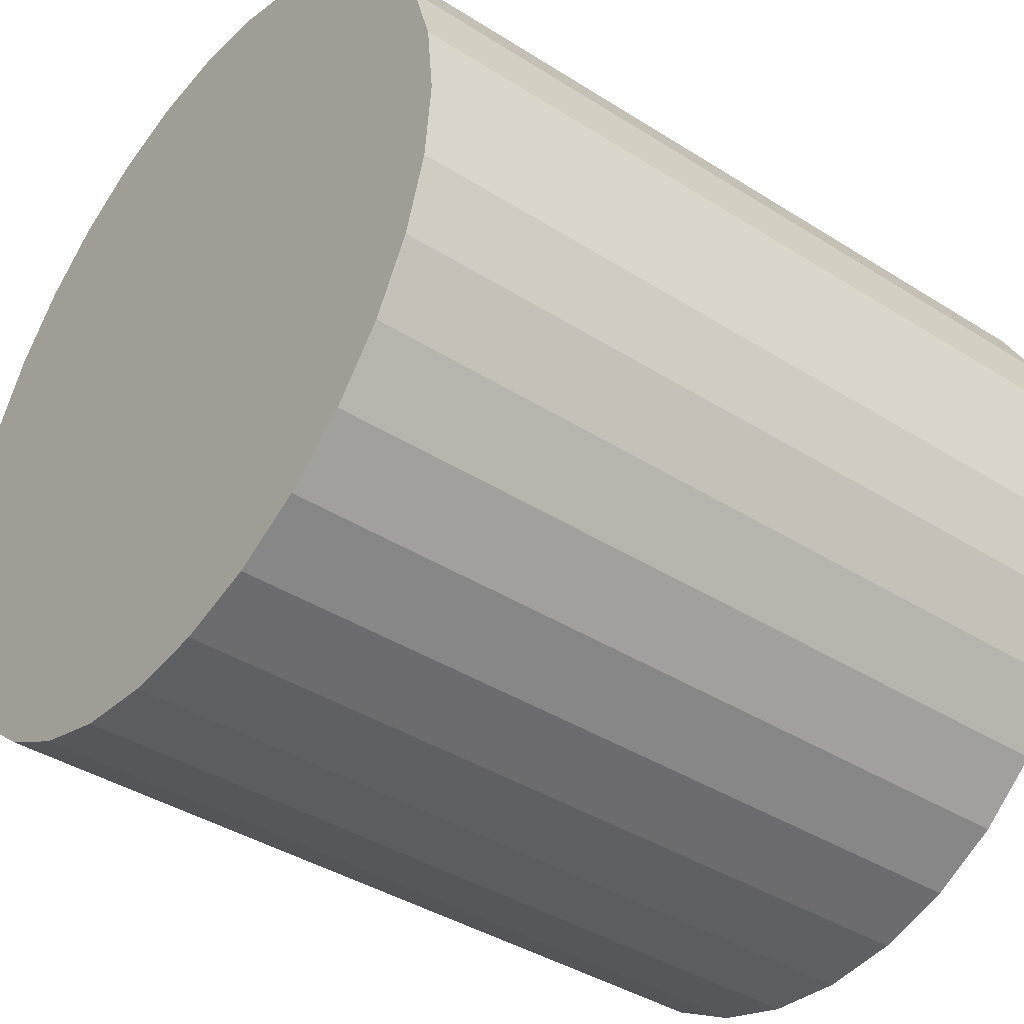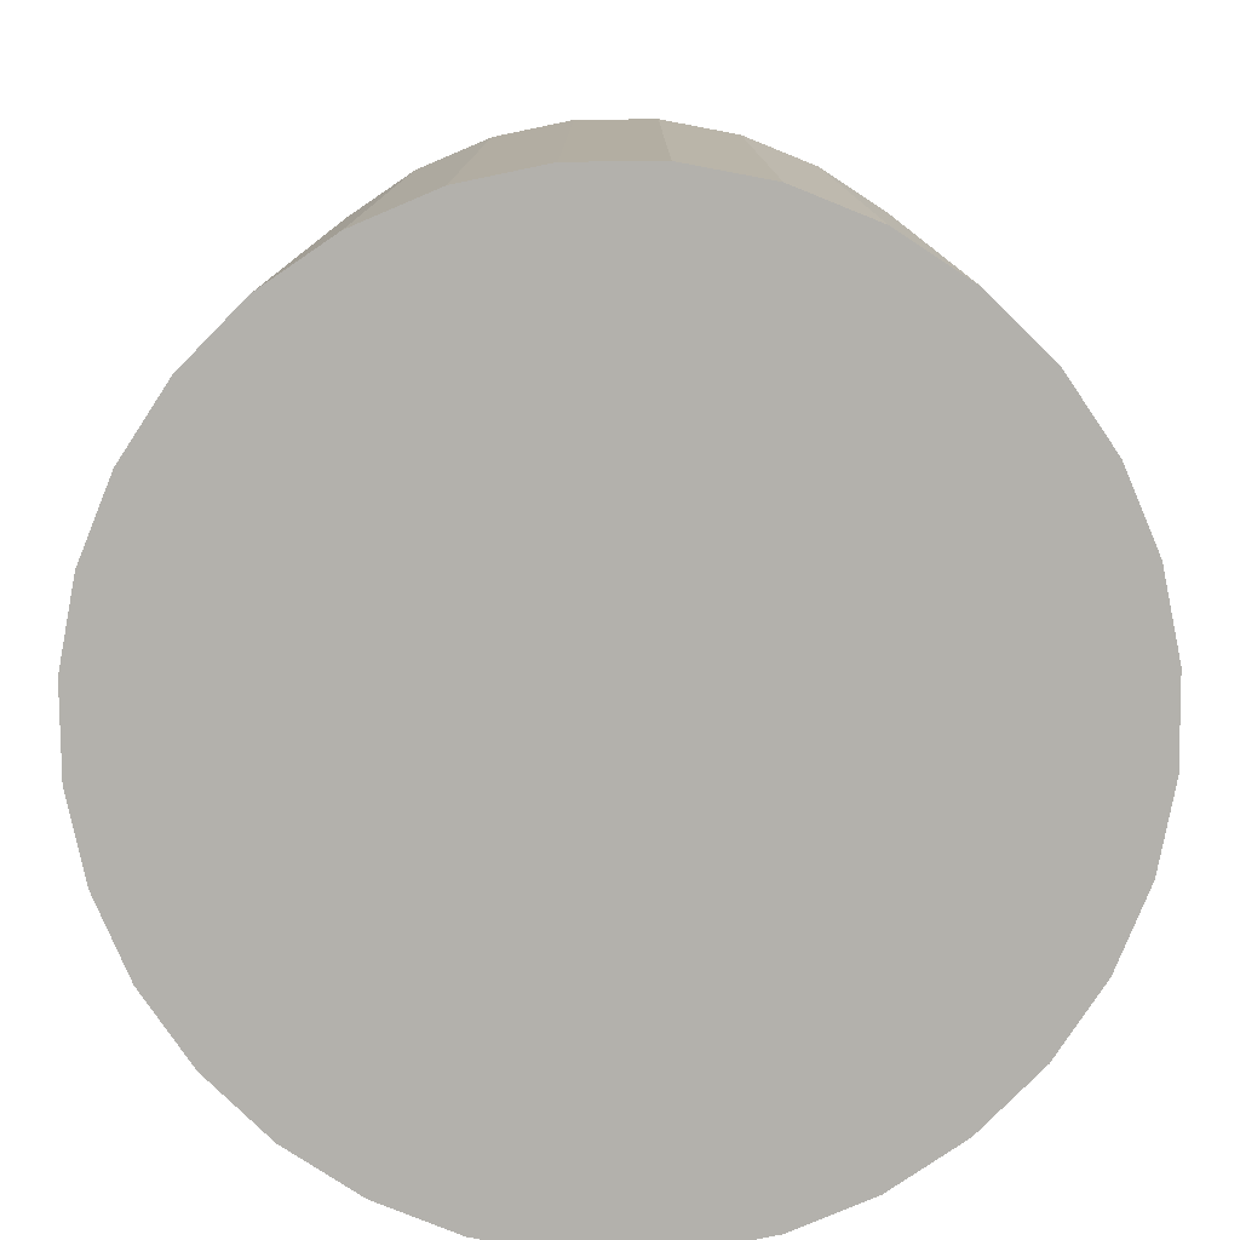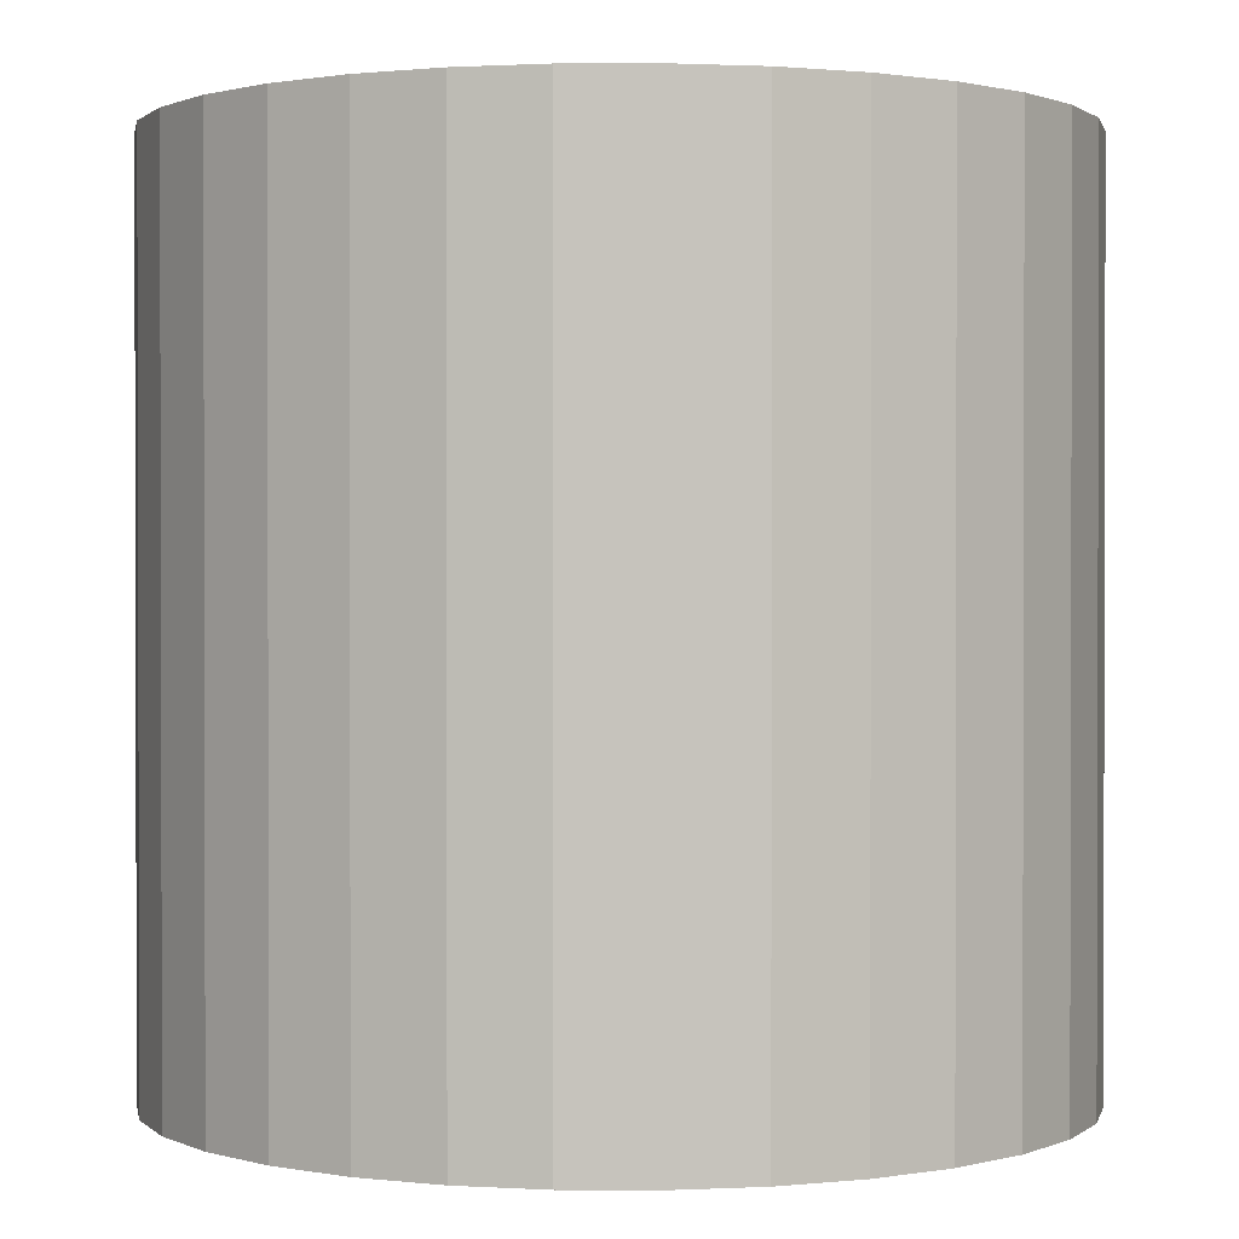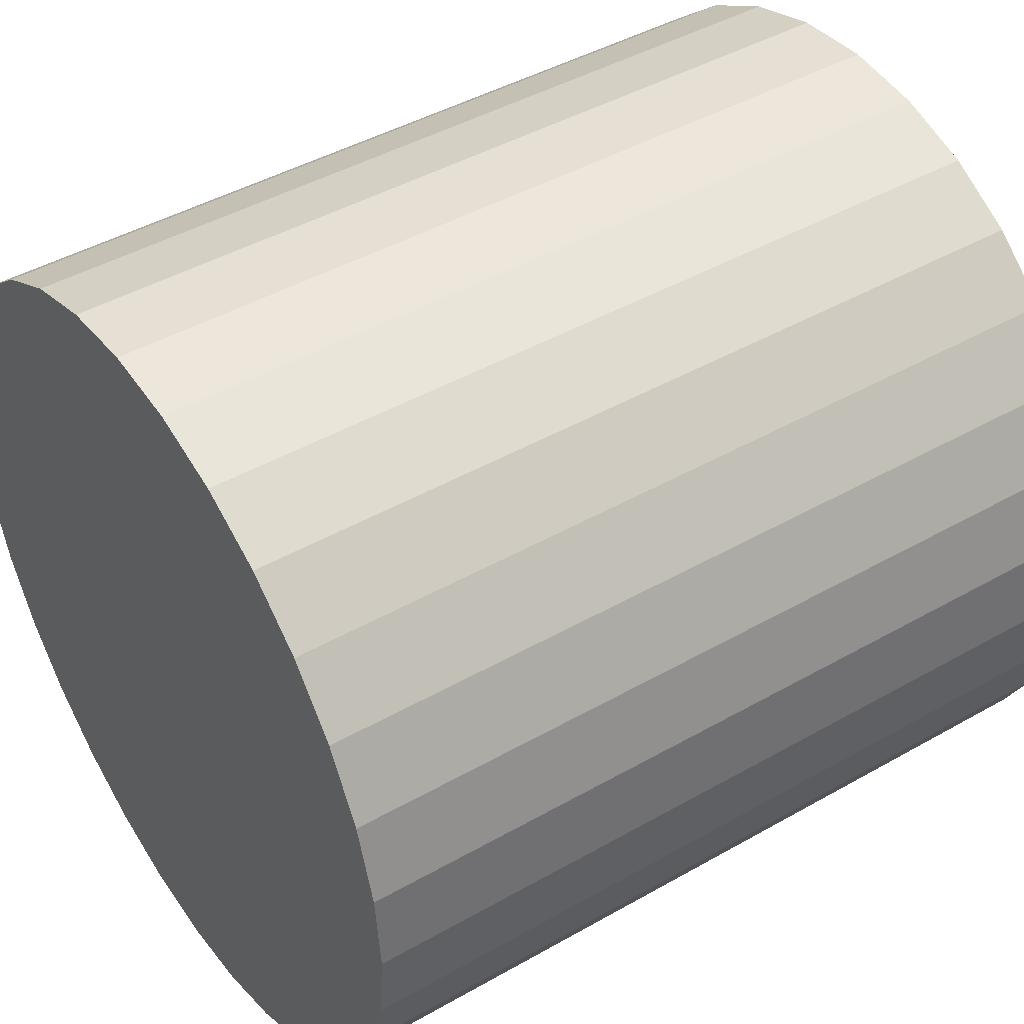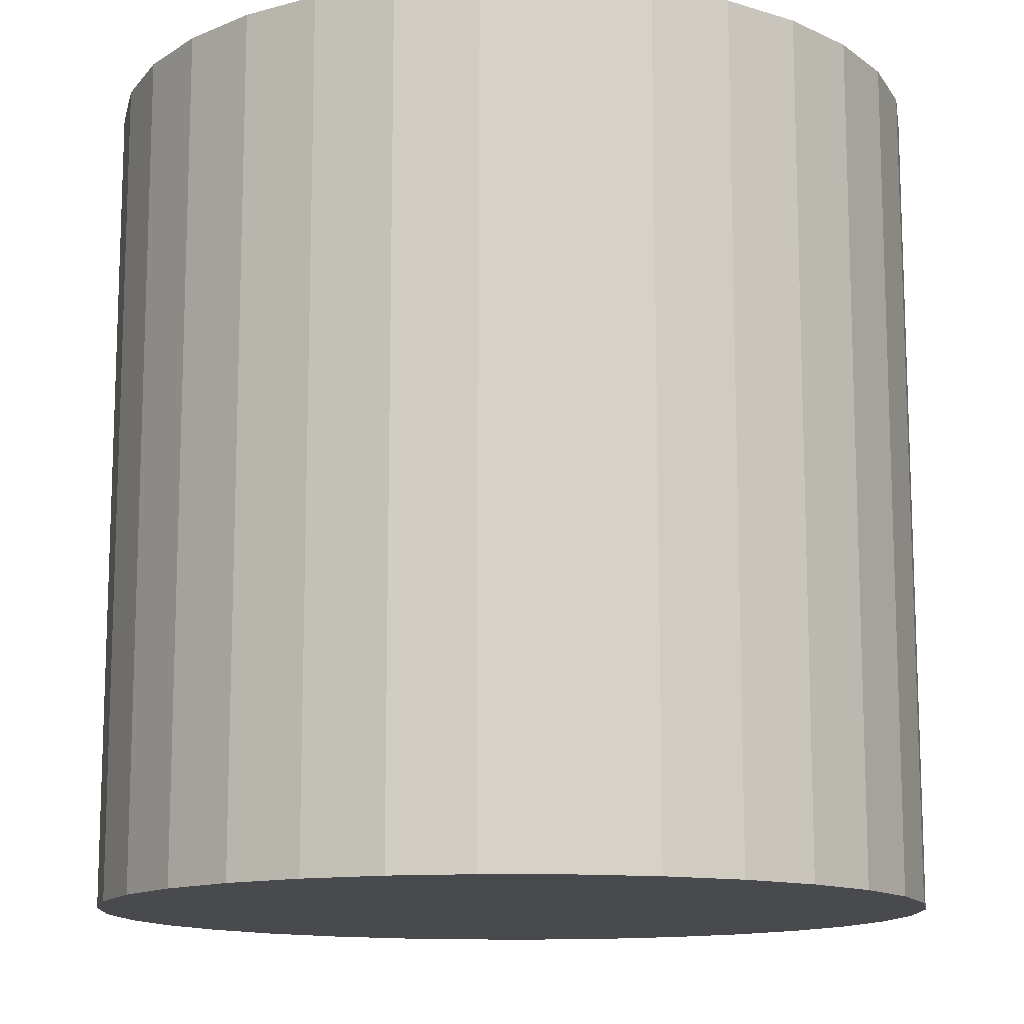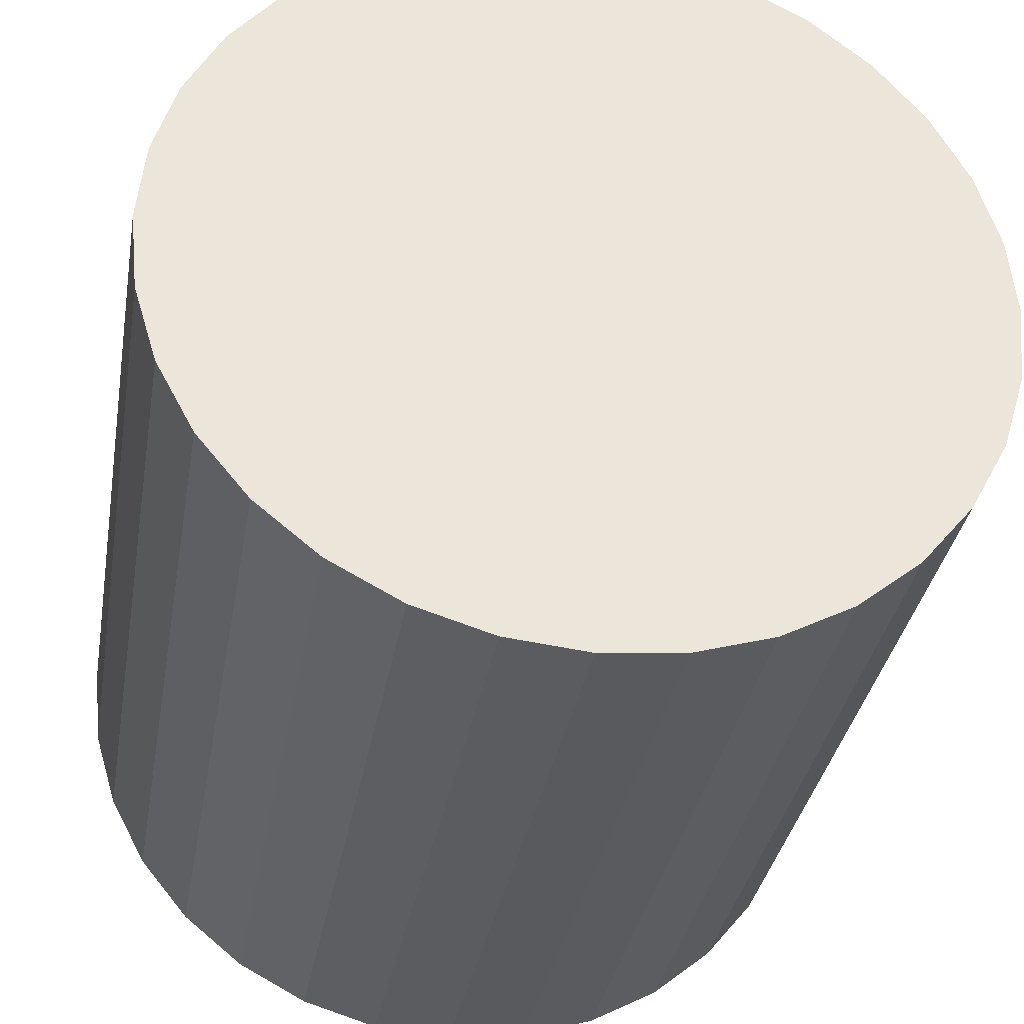
<metadata>
{"format":"obj","ext":"obj","renderer":"f3d","projection":"perspective","resolution":1024,"background":"white","views":[{"elev":-39.9,"azim":51.9,"up":"+Z"},{"elev":-79.1,"azim":17.4,"up":"+Y"},{"elev":0.9,"azim":-162.0,"up":"+Y"},{"elev":44.5,"azim":56.4,"up":"+Z"},{"elev":-13.0,"azim":127.9,"up":"+Y"},{"elev":-33.8,"azim":-9.6,"up":"+Z"}]}
</metadata>
<code>
o 円柱_円柱.001
v 0 -1 -1
v 0 1 -1
v 0.1951 -1 -0.9808
v 0.1951 1 -0.9808
v 0.3827 -1 -0.9239
v 0.3827 1 -0.9239
v 0.5556 -1 -0.8315
v 0.5556 1 -0.8315
v 0.7071 -1 -0.7071
v 0.7071 1 -0.7071
v 0.8315 -1 -0.5556
v 0.8315 1 -0.5556
v 0.9239 -1 -0.3827
v 0.9239 1 -0.3827
v 0.9808 -1 -0.1951
v 0.9808 1 -0.1951
v 1 -1 0
v 1 1 0
v 0.9808 -1 0.1951
v 0.9808 1 0.1951
v 0.9239 -1 0.3827
v 0.9239 1 0.3827
v 0.8315 -1 0.5556
v 0.8315 1 0.5556
v 0.7071 -1 0.7071
v 0.7071 1 0.7071
v 0.5556 -1 0.8315
v 0.5556 1 0.8315
v 0.3827 -1 0.9239
v 0.3827 1 0.9239
v 0.1951 -1 0.9808
v 0.1951 1 0.9808
v -0 -1 1
v -0 1 1
v -0.1951 -1 0.9808
v -0.1951 1 0.9808
v -0.3827 -1 0.9239
v -0.3827 1 0.9239
v -0.5556 -1 0.8315
v -0.5556 1 0.8315
v -0.7071 -1 0.7071
v -0.7071 1 0.7071
v -0.8315 -1 0.5556
v -0.8315 1 0.5556
v -0.9239 -1 0.3827
v -0.9239 1 0.3827
v -0.9808 -1 0.1951
v -0.9808 1 0.1951
v -1 -1 -0
v -1 1 -0
v -0.9808 -1 -0.1951
v -0.9808 1 -0.1951
v -0.9239 -1 -0.3827
v -0.9239 1 -0.3827
v -0.8315 -1 -0.5556
v -0.8315 1 -0.5556
v -0.7071 -1 -0.7071
v -0.7071 1 -0.7071
v -0.5556 -1 -0.8315
v -0.5556 1 -0.8315
v -0.3827 -1 -0.9239
v -0.3827 1 -0.9239
v -0.1951 -1 -0.9808
v -0.1951 1 -0.9808
f 3 2 1
f 5 4 3
f 7 6 5
f 9 8 7
f 11 10 9
f 13 12 11
f 15 14 13
f 17 16 15
f 19 18 17
f 21 20 19
f 23 22 21
f 25 24 23
f 27 26 25
f 29 28 27
f 31 30 29
f 33 32 31
f 35 34 33
f 37 36 35
f 39 38 37
f 41 40 39
f 43 42 41
f 45 44 43
f 47 46 45
f 49 48 47
f 51 50 49
f 53 52 51
f 55 54 53
f 57 56 55
f 59 58 57
f 61 60 59
f 2 18 34
f 63 62 61
f 1 64 63
f 35 19 3
f 3 4 2
f 5 6 4
f 7 8 6
f 9 10 8
f 11 12 10
f 13 14 12
f 15 16 14
f 17 18 16
f 19 20 18
f 21 22 20
f 23 24 22
f 25 26 24
f 27 28 26
f 29 30 28
f 31 32 30
f 33 34 32
f 35 36 34
f 37 38 36
f 39 40 38
f 41 42 40
f 43 44 42
f 45 46 44
f 47 48 46
f 49 50 48
f 51 52 50
f 53 54 52
f 55 56 54
f 57 58 56
f 59 60 58
f 61 62 60
f 2 4 10
f 4 6 10
f 6 8 10
f 10 12 14
f 14 16 10
f 16 18 10
f 18 20 26
f 20 22 26
f 22 24 26
f 26 28 30
f 30 32 34
f 34 36 38
f 38 40 42
f 42 44 46
f 46 48 42
f 48 50 42
f 50 52 54
f 54 56 50
f 56 58 50
f 58 60 2
f 60 62 2
f 62 64 2
f 26 30 18
f 30 34 18
f 34 38 50
f 38 42 50
f 2 10 18
f 50 58 34
f 58 2 34
f 63 64 62
f 1 2 64
f 3 1 63
f 63 61 59
f 59 57 55
f 55 53 51
f 51 49 47
f 47 45 43
f 43 41 39
f 39 37 35
f 35 33 31
f 31 29 35
f 29 27 35
f 27 25 19
f 25 23 19
f 23 21 19
f 19 17 15
f 15 13 11
f 11 9 7
f 7 5 3
f 3 63 59
f 59 55 3
f 55 51 3
f 51 47 35
f 47 43 35
f 43 39 35
f 19 15 3
f 15 11 3
f 11 7 3
f 35 27 19
f 3 51 35

</code>
